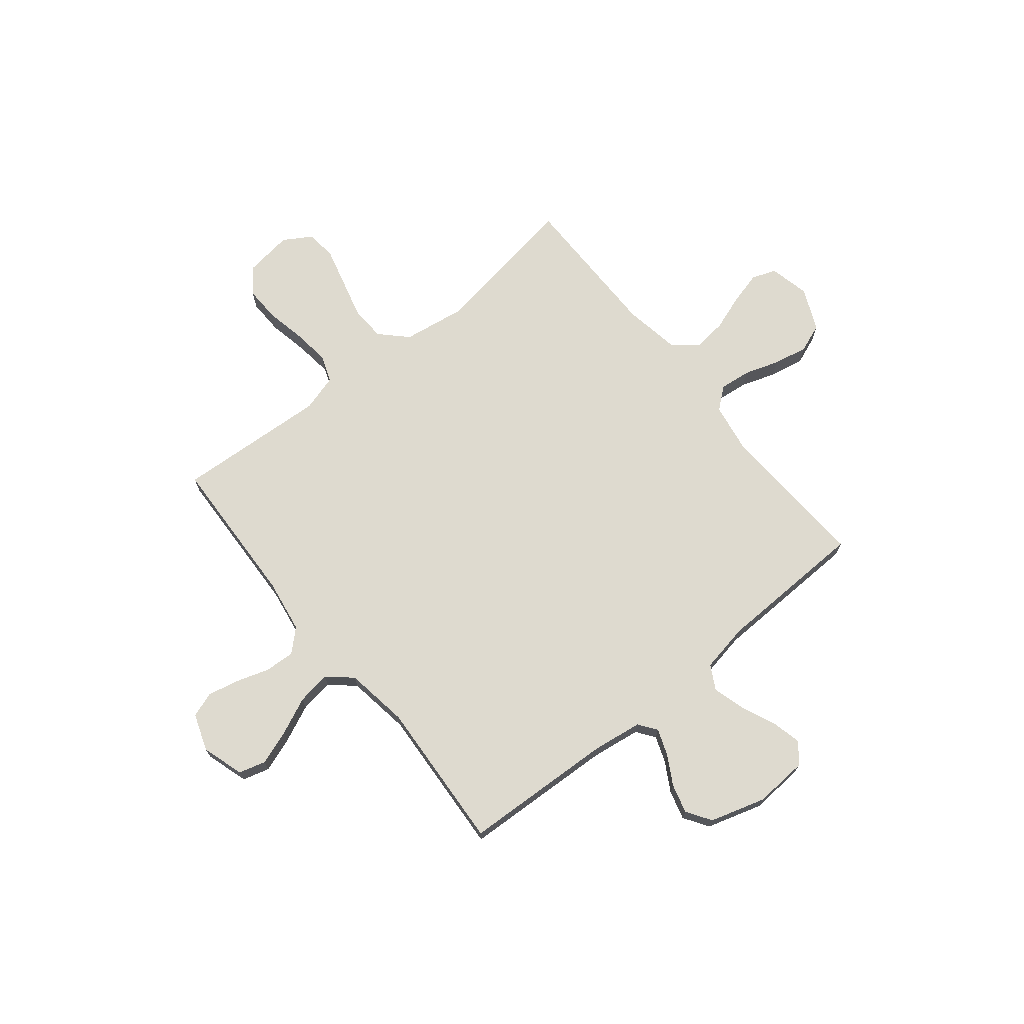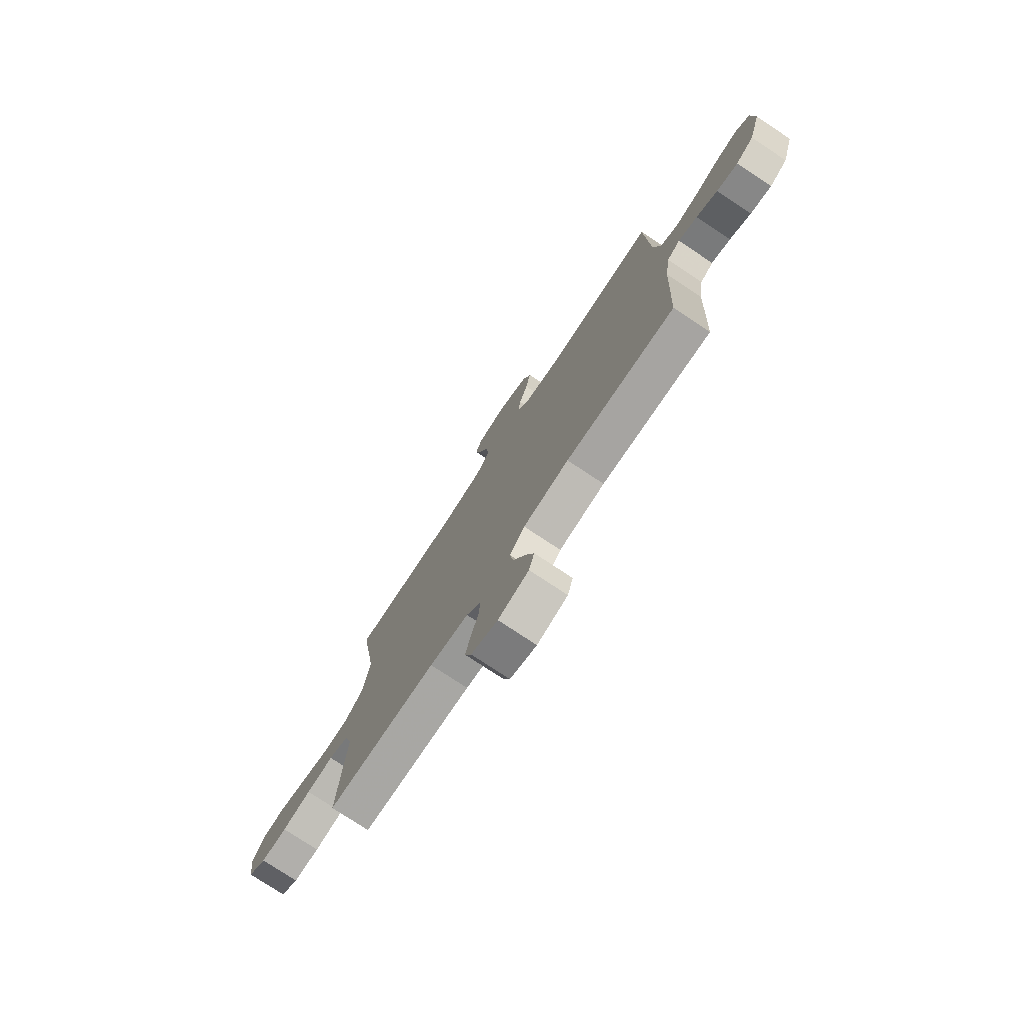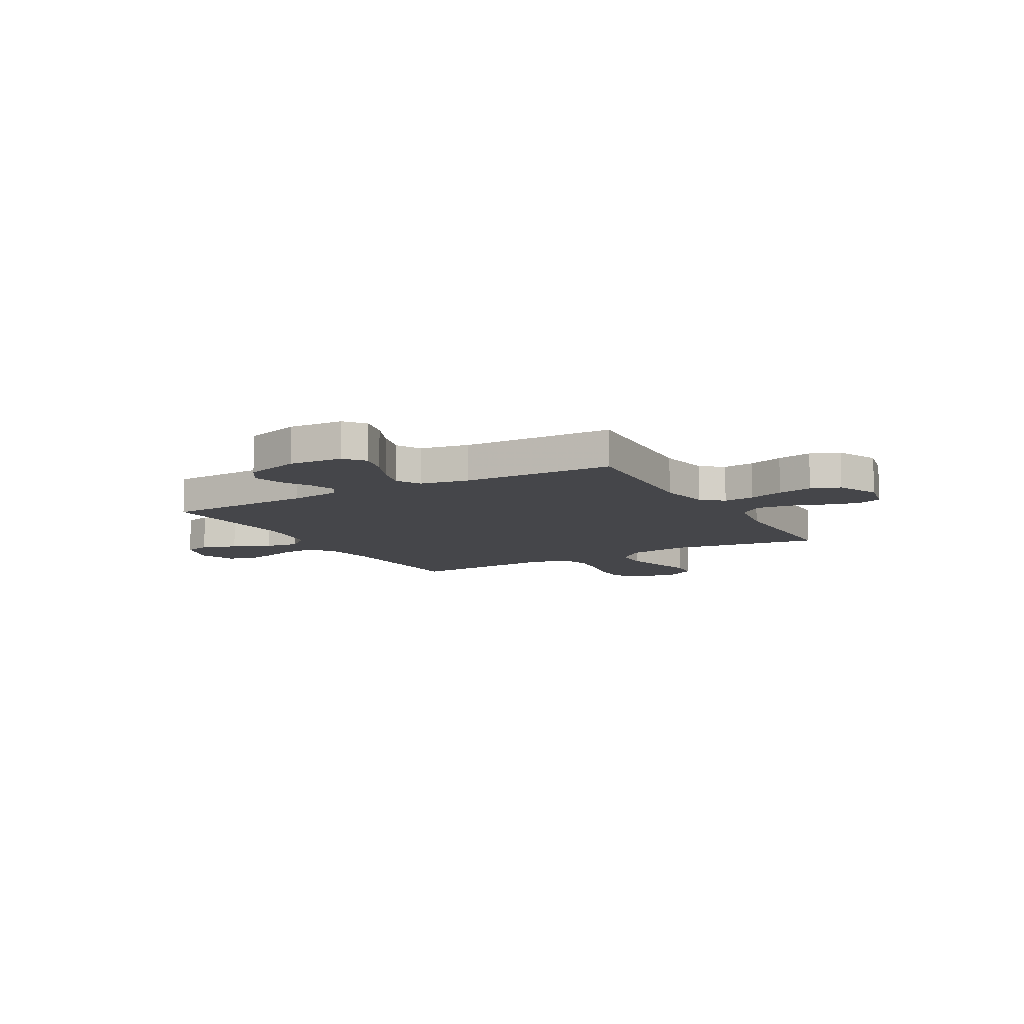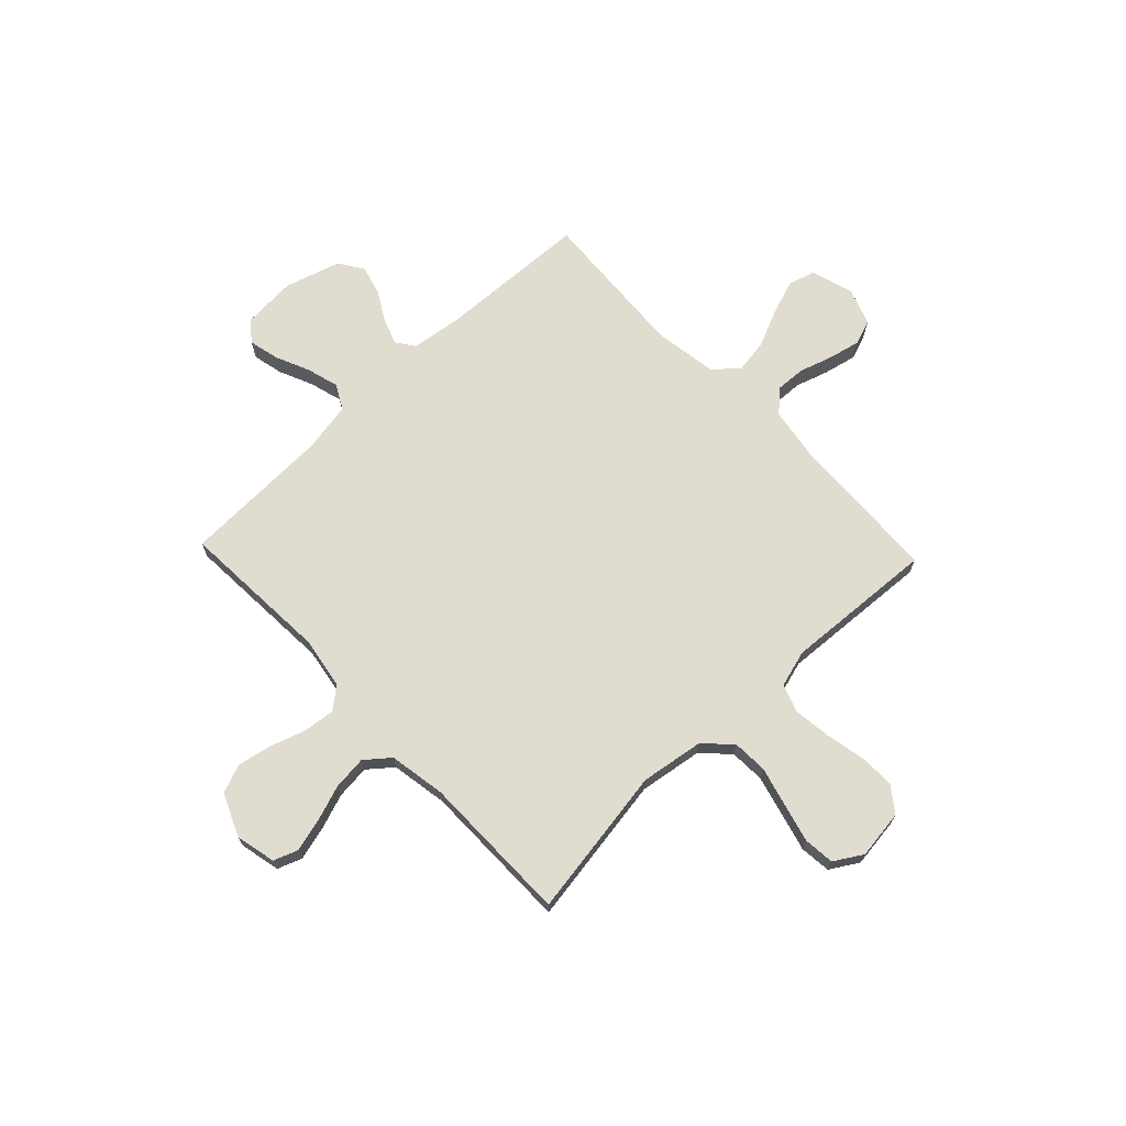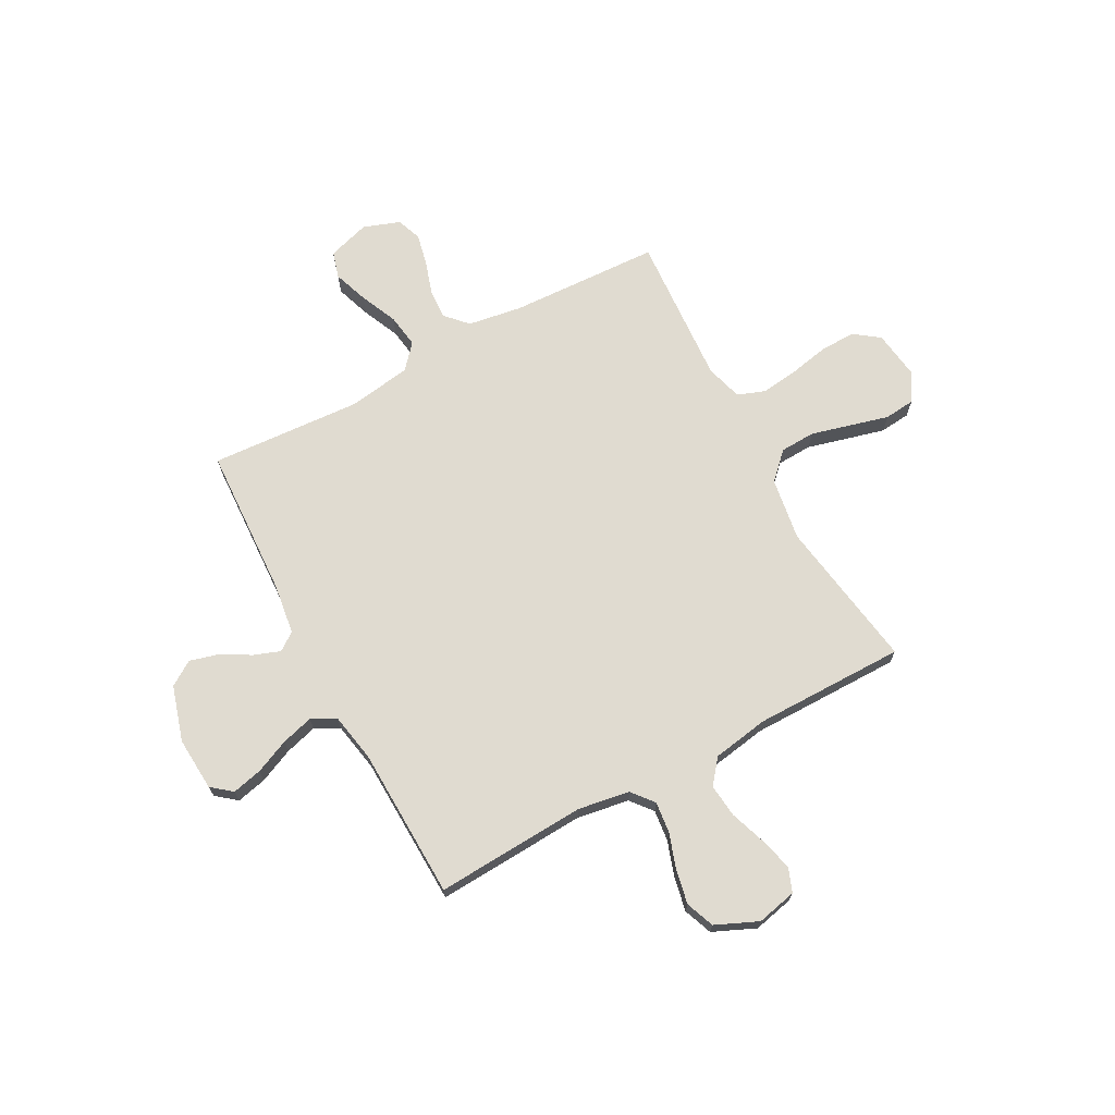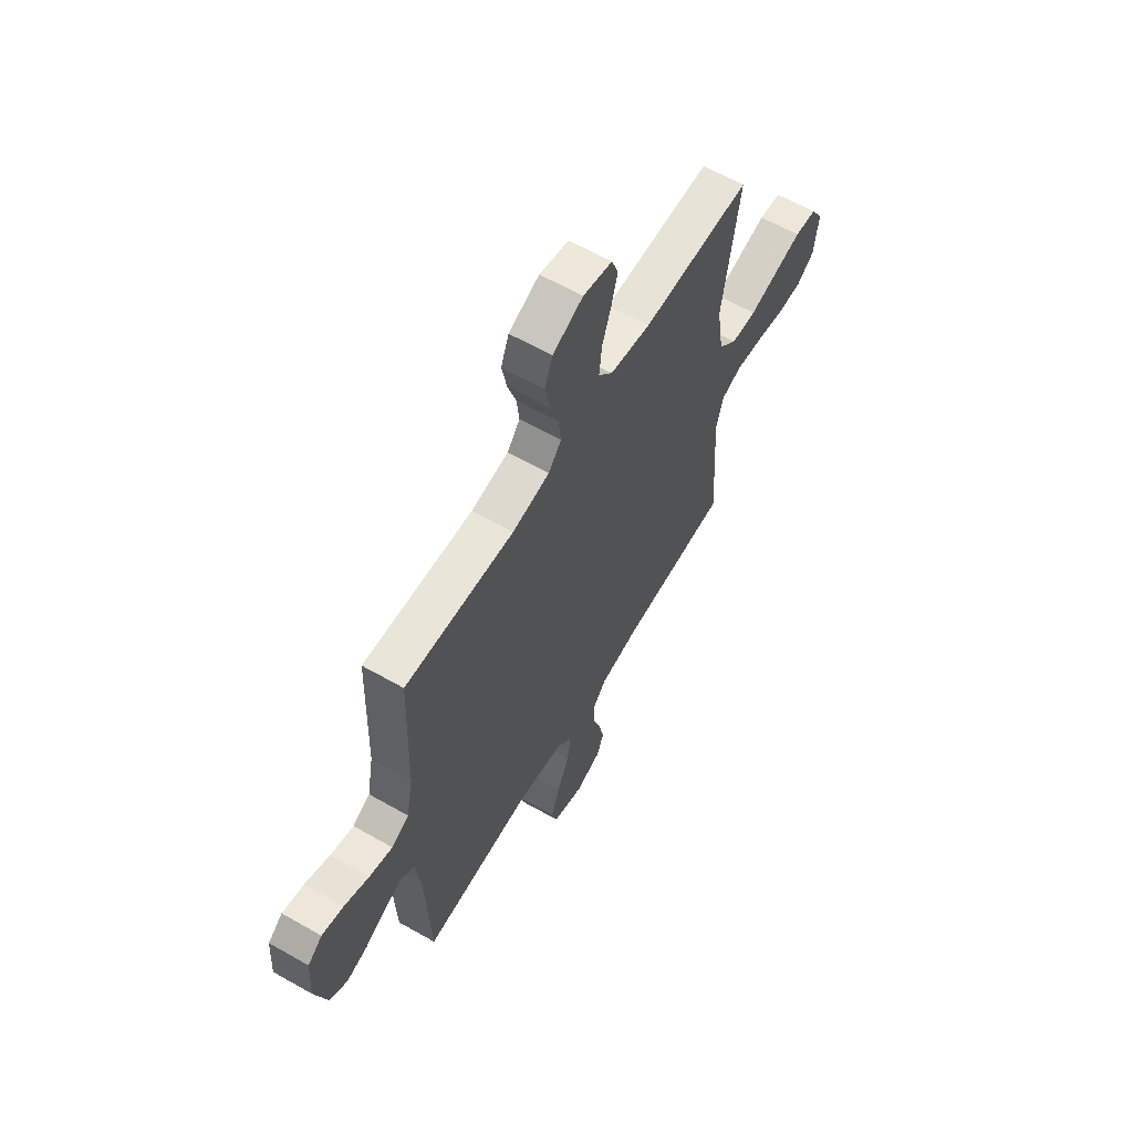
<metadata>
{"format":"obj","ext":"obj","renderer":"f3d","projection":"perspective","resolution":1024,"background":"white","views":[{"elev":71.0,"azim":-129.0,"up":"+Y"},{"elev":-76.8,"azim":-123.5,"up":"+Z"},{"elev":-9.9,"azim":-60.4,"up":"+Y"},{"elev":69.7,"azim":46.4,"up":"+Y"},{"elev":70.0,"azim":-28.3,"up":"+Y"},{"elev":61.7,"azim":-59.9,"up":"+Z"}]}
</metadata>
<code>
v 0.5 0.07 -0.5
v 0.2 0.07 -0.513
v 0.093 0.07 -0.53
v 0.053 0.07 -0.573
v 0.056 0.07 -0.632
v 0.077 0.07 -0.698
v 0.091 0.07 -0.761
v 0.073 0.07 -0.811
v 0 0.07 -0.837
v -0.084 0.07 -0.811
v -0.099 0.07 -0.758
v -0.075 0.07 -0.689
v -0.042 0.07 -0.615
v -0.032 0.07 -0.548
v -0.074 0.07 -0.5
v -0.2 0.07 -0.481
v -0.5 0.07 -0.5
v -0.514 0.07 -0.2
v -0.528 0.07 -0.1
v -0.564 0.07 -0.074
v -0.616 0.07 -0.093
v -0.674 0.07 -0.126
v -0.732 0.07 -0.142
v -0.781 0.07 -0.11
v -0.814 0.07 0
v -0.807 0.07 0.107
v -0.767 0.07 0.139
v -0.707 0.07 0.125
v -0.639 0.07 0.095
v -0.575 0.07 0.077
v -0.527 0.07 0.103
v -0.509 0.07 0.2
v -0.5 0.07 0.5
v -0.2 0.07 0.483
v -0.097 0.07 0.5
v -0.062 0.07 0.543
v -0.069 0.07 0.605
v -0.092 0.07 0.674
v -0.106 0.07 0.743
v -0.084 0.07 0.8
v 0 0.07 0.837
v 0.08 0.07 0.819
v 0.098 0.07 0.771
v 0.081 0.07 0.706
v 0.056 0.07 0.634
v 0.049 0.07 0.567
v 0.088 0.07 0.519
v 0.2 0.07 0.5
v 0.5 0.07 0.5
v 0.453 0.07 0.2
v 0.472 0.07 0.075
v 0.523 0.07 0.024
v 0.593 0.07 0.021
v 0.672 0.07 0.042
v 0.748 0.07 0.062
v 0.809 0.07 0.056
v 0.843 0.07 0
v 0.83 0.07 -0.097
v 0.78 0.07 -0.134
v 0.709 0.07 -0.132
v 0.63 0.07 -0.116
v 0.556 0.07 -0.107
v 0.502 0.07 -0.127
v 0.481 0.07 -0.2
v 0.5 0 -0.5
v 0.2 0 -0.513
v 0.093 0 -0.53
v 0.053 0 -0.573
v 0.056 0 -0.632
v 0.077 0 -0.698
v 0.091 0 -0.761
v 0.073 0 -0.811
v 0 0 -0.837
v -0.084 0 -0.811
v -0.099 0 -0.758
v -0.075 0 -0.689
v -0.042 0 -0.615
v -0.032 0 -0.548
v -0.074 0 -0.5
v -0.2 0 -0.481
v -0.5 0 -0.5
v -0.514 0 -0.2
v -0.528 0 -0.1
v -0.564 0 -0.074
v -0.616 0 -0.093
v -0.674 0 -0.126
v -0.732 0 -0.142
v -0.781 0 -0.11
v -0.814 0 0
v -0.807 0 0.107
v -0.767 0 0.139
v -0.707 0 0.125
v -0.639 0 0.095
v -0.575 0 0.077
v -0.527 0 0.103
v -0.509 0 0.2
v -0.5 0 0.5
v -0.2 0 0.483
v -0.097 0 0.5
v -0.062 0 0.543
v -0.069 0 0.605
v -0.092 0 0.674
v -0.106 0 0.743
v -0.084 0 0.8
v 0 0 0.837
v 0.08 0 0.819
v 0.098 0 0.771
v 0.081 0 0.706
v 0.056 0 0.634
v 0.049 0 0.567
v 0.088 0 0.519
v 0.2 0 0.5
v 0.5 0 0.5
v 0.453 0 0.2
v 0.472 0 0.075
v 0.523 0 0.024
v 0.593 0 0.021
v 0.672 0 0.042
v 0.748 0 0.062
v 0.809 0 0.056
v 0.843 0 0
v 0.83 0 -0.097
v 0.78 0 -0.134
v 0.709 0 -0.132
v 0.63 0 -0.116
v 0.556 0 -0.107
v 0.502 0 -0.127
v 0.481 0 -0.2
f 58 59 60 61
f 58 61 62
f 57 58 62
f 56 57 62 63
f 53 54 55 56
f 48 49 50
f 47 48 50 51
f 42 43 44 45
f 40 41 42 45
f 40 45 46
f 37 38 39 40
f 36 37 40 46
f 35 36 46 47
f 32 33 34
f 31 32 34 35
f 26 27 28 29
f 26 29 30
f 25 26 30
f 24 25 30
f 21 22 23 24
f 20 21 24 30
f 19 20 30 31
f 16 17 18
f 15 16 18 19
f 10 11 12 13
f 8 9 10 13
f 8 13 14
f 5 6 7 8
f 5 8 14
f 4 5 14 15
f 64 1 2
f 63 64 2 3
f 53 56 63
f 52 53 63 3
f 31 35 47 51
f 19 31 51 52
f 15 19 52
f 3 4 15 52
f 125 124 123 122
f 126 125 122
f 126 122 121
f 127 126 121 120
f 120 119 118 117
f 114 113 112
f 115 114 112 111
f 109 108 107 106
f 109 106 105 104
f 110 109 104
f 104 103 102 101
f 110 104 101 100
f 111 110 100 99
f 98 97 96
f 99 98 96 95
f 93 92 91 90
f 94 93 90
f 94 90 89
f 94 89 88
f 88 87 86 85
f 94 88 85 84
f 95 94 84 83
f 82 81 80
f 83 82 80 79
f 77 76 75 74
f 77 74 73 72
f 78 77 72
f 72 71 70 69
f 78 72 69
f 79 78 69 68
f 66 65 128
f 67 66 128 127
f 127 120 117
f 67 127 117 116
f 115 111 99 95
f 116 115 95 83
f 116 83 79
f 116 79 68 67
f 1 65 66 2
f 2 66 67 3
f 3 67 68 4
f 4 68 69 5
f 5 69 70 6
f 6 70 71 7
f 7 71 72 8
f 8 72 73 9
f 9 73 74 10
f 10 74 75 11
f 11 75 76 12
f 12 76 77 13
f 13 77 78 14
f 14 78 79 15
f 15 79 80 16
f 16 80 81 17
f 17 81 82 18
f 18 82 83 19
f 19 83 84 20
f 20 84 85 21
f 21 85 86 22
f 22 86 87 23
f 23 87 88 24
f 24 88 89 25
f 25 89 90 26
f 26 90 91 27
f 27 91 92 28
f 28 92 93 29
f 29 93 94 30
f 30 94 95 31
f 31 95 96 32
f 32 96 97 33
f 33 97 98 34
f 34 98 99 35
f 35 99 100 36
f 36 100 101 37
f 37 101 102 38
f 38 102 103 39
f 39 103 104 40
f 40 104 105 41
f 41 105 106 42
f 42 106 107 43
f 43 107 108 44
f 44 108 109 45
f 45 109 110 46
f 46 110 111 47
f 47 111 112 48
f 48 112 113 49
f 49 113 114 50
f 50 114 115 51
f 51 115 116 52
f 52 116 117 53
f 53 117 118 54
f 54 118 119 55
f 55 119 120 56
f 56 120 121 57
f 57 121 122 58
f 58 122 123 59
f 59 123 124 60
f 60 124 125 61
f 61 125 126 62
f 62 126 127 63
f 63 127 128 64
f 64 128 65 1

</code>
